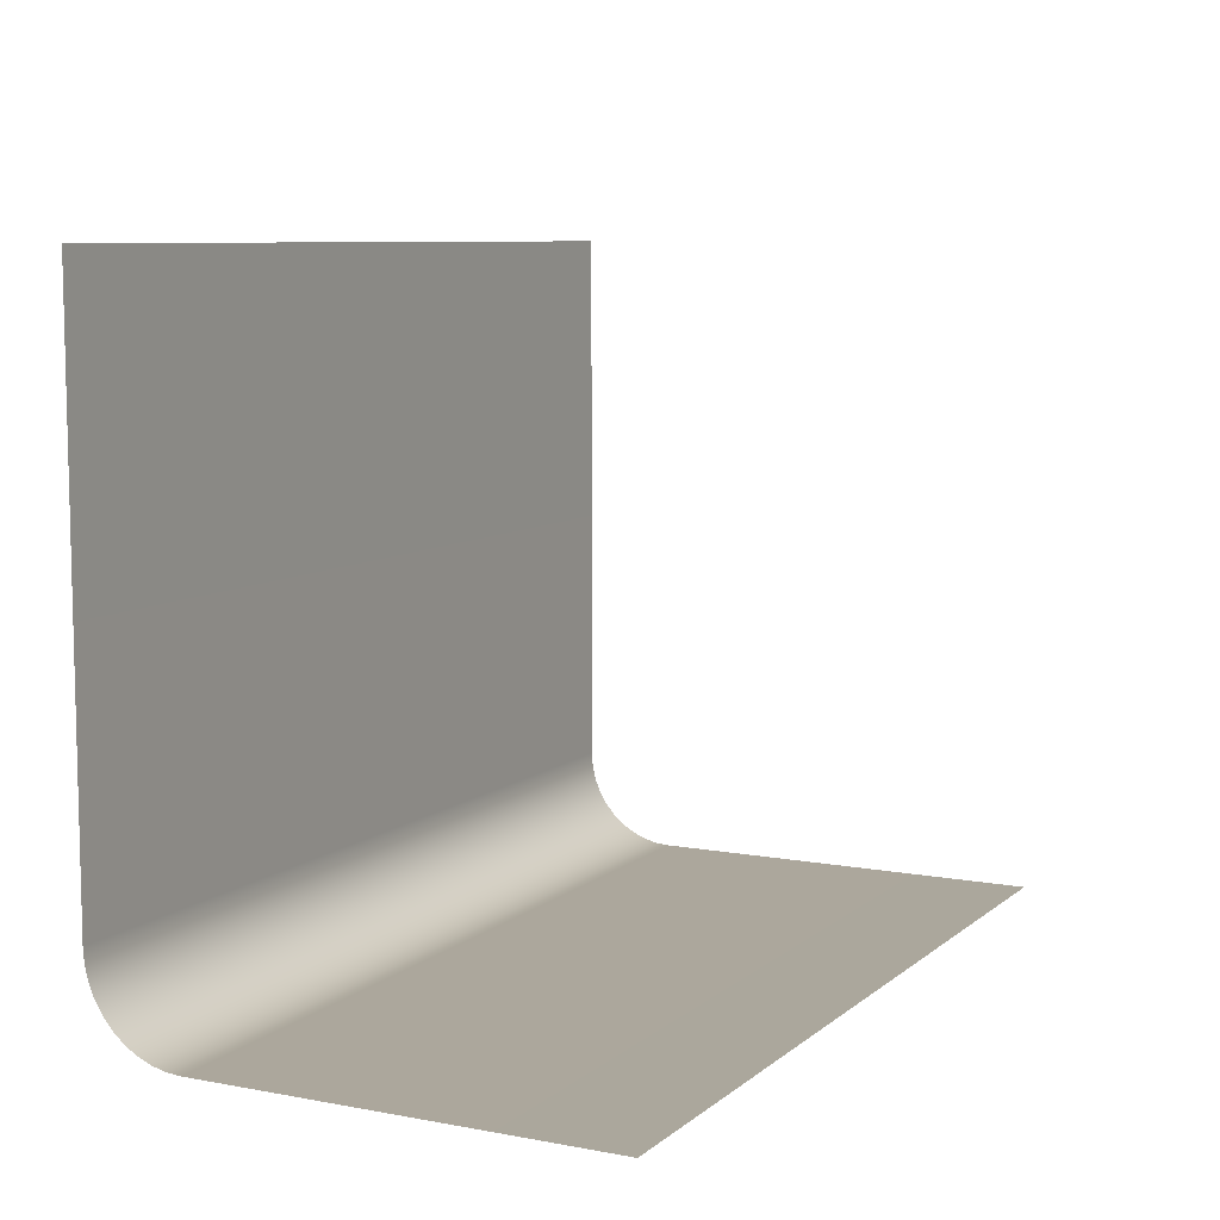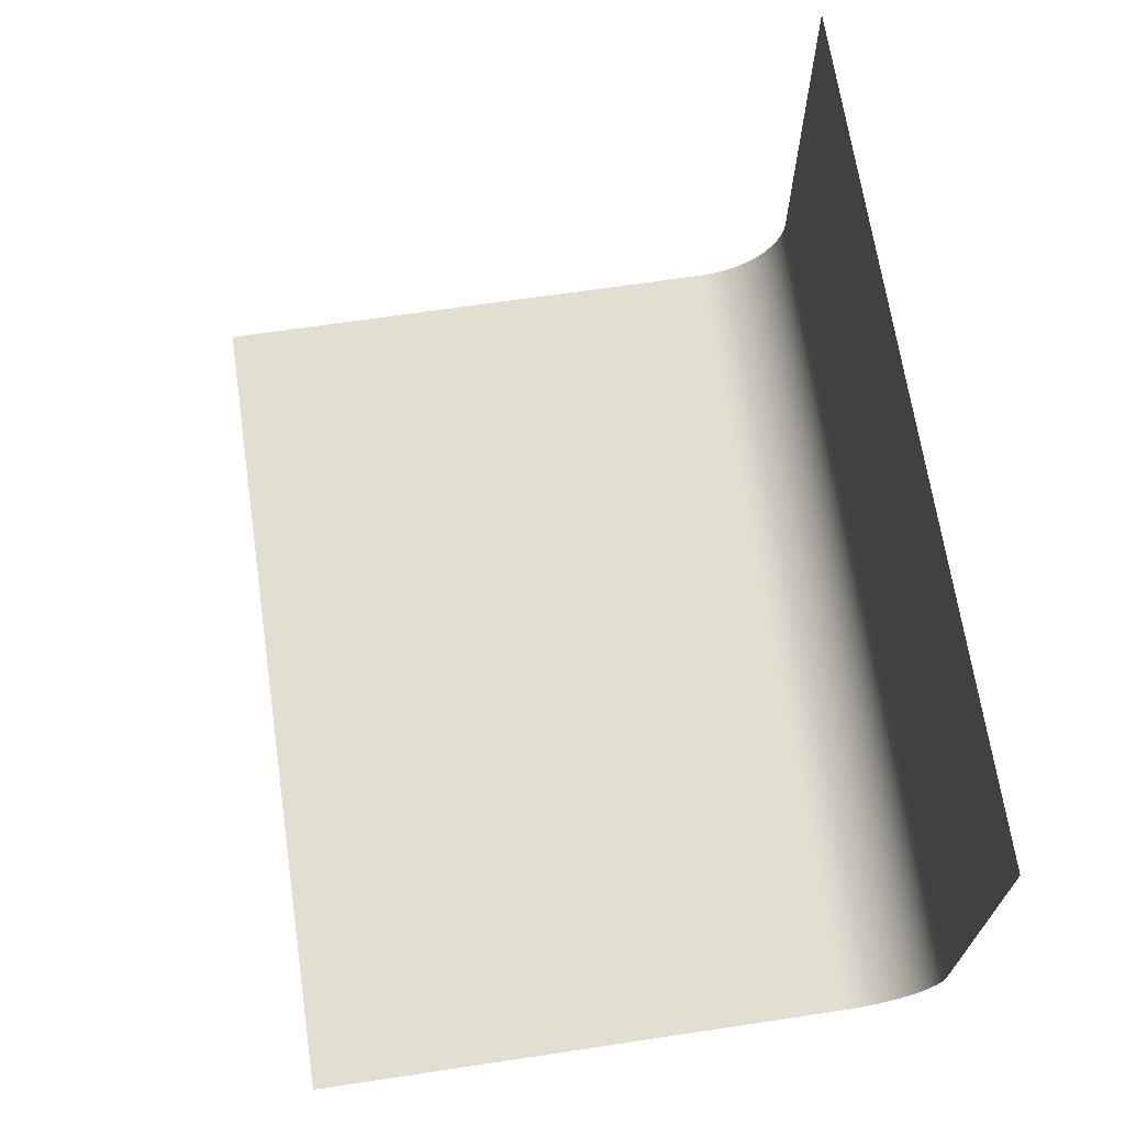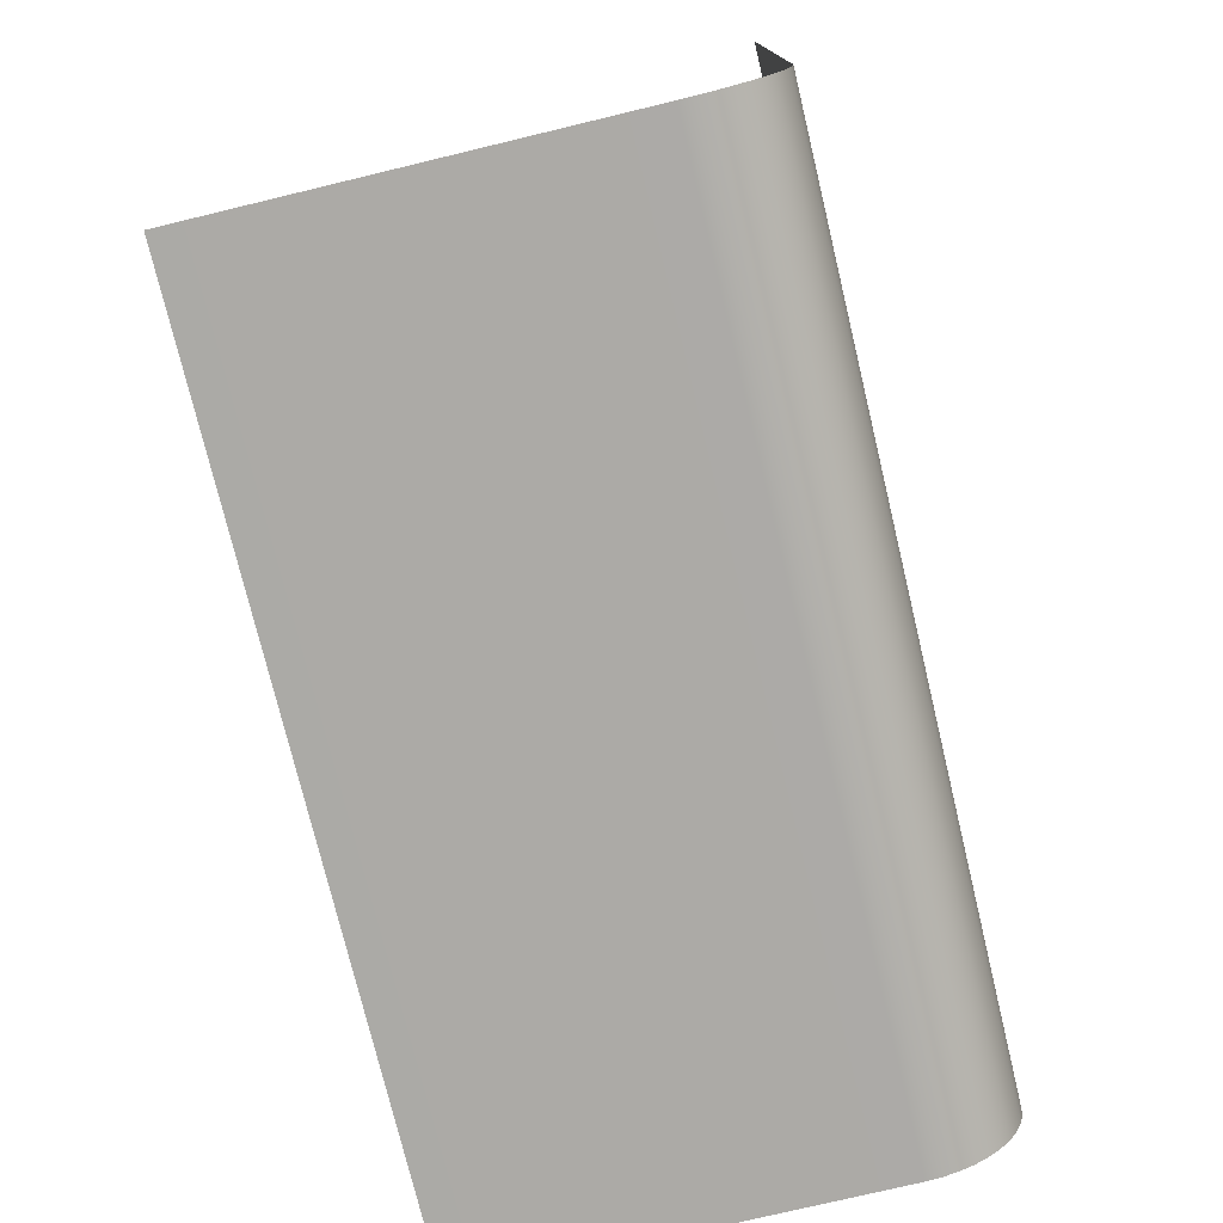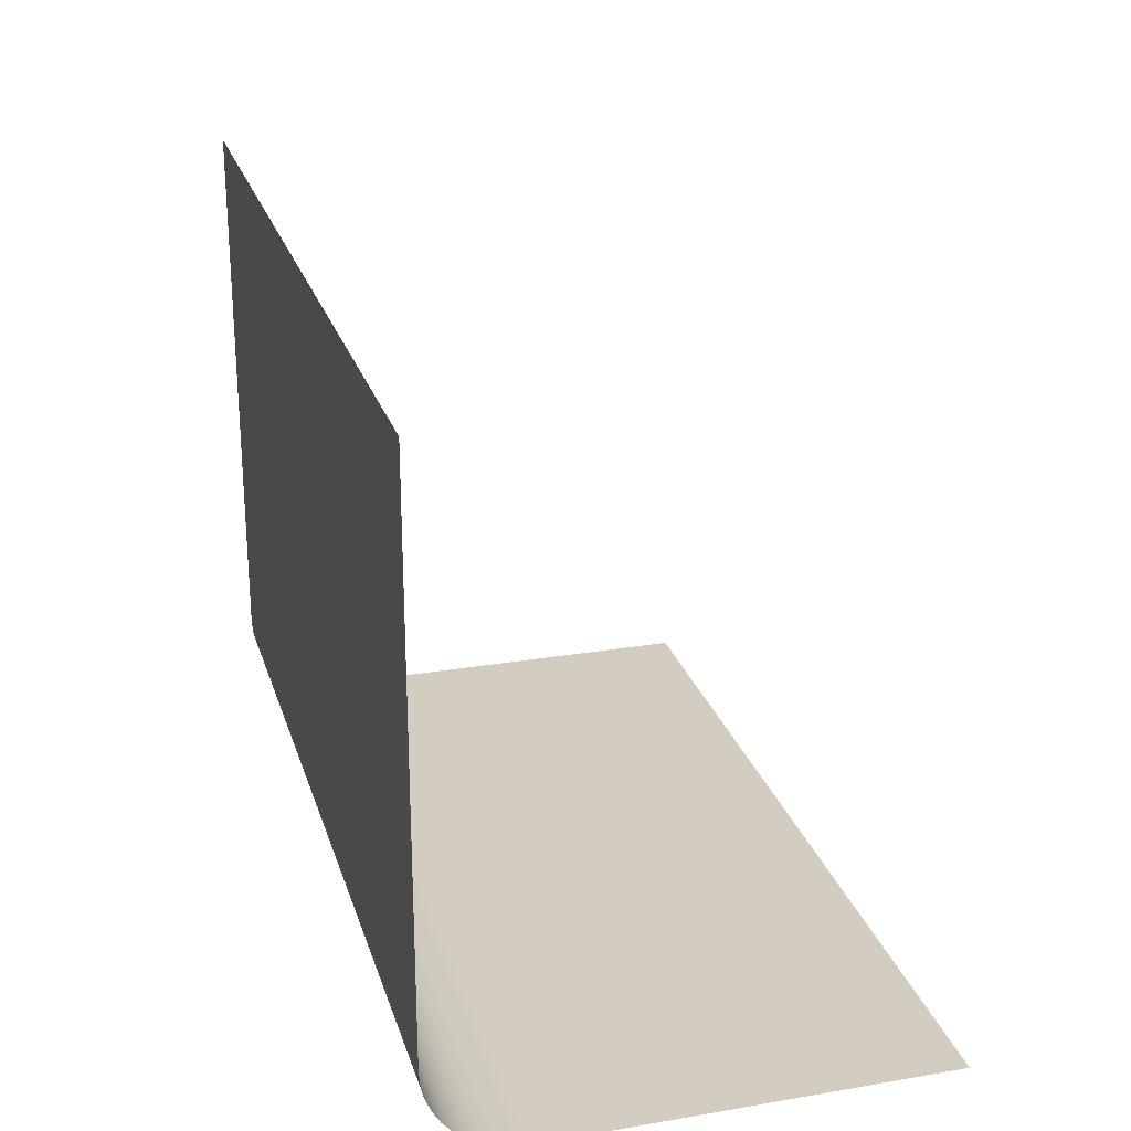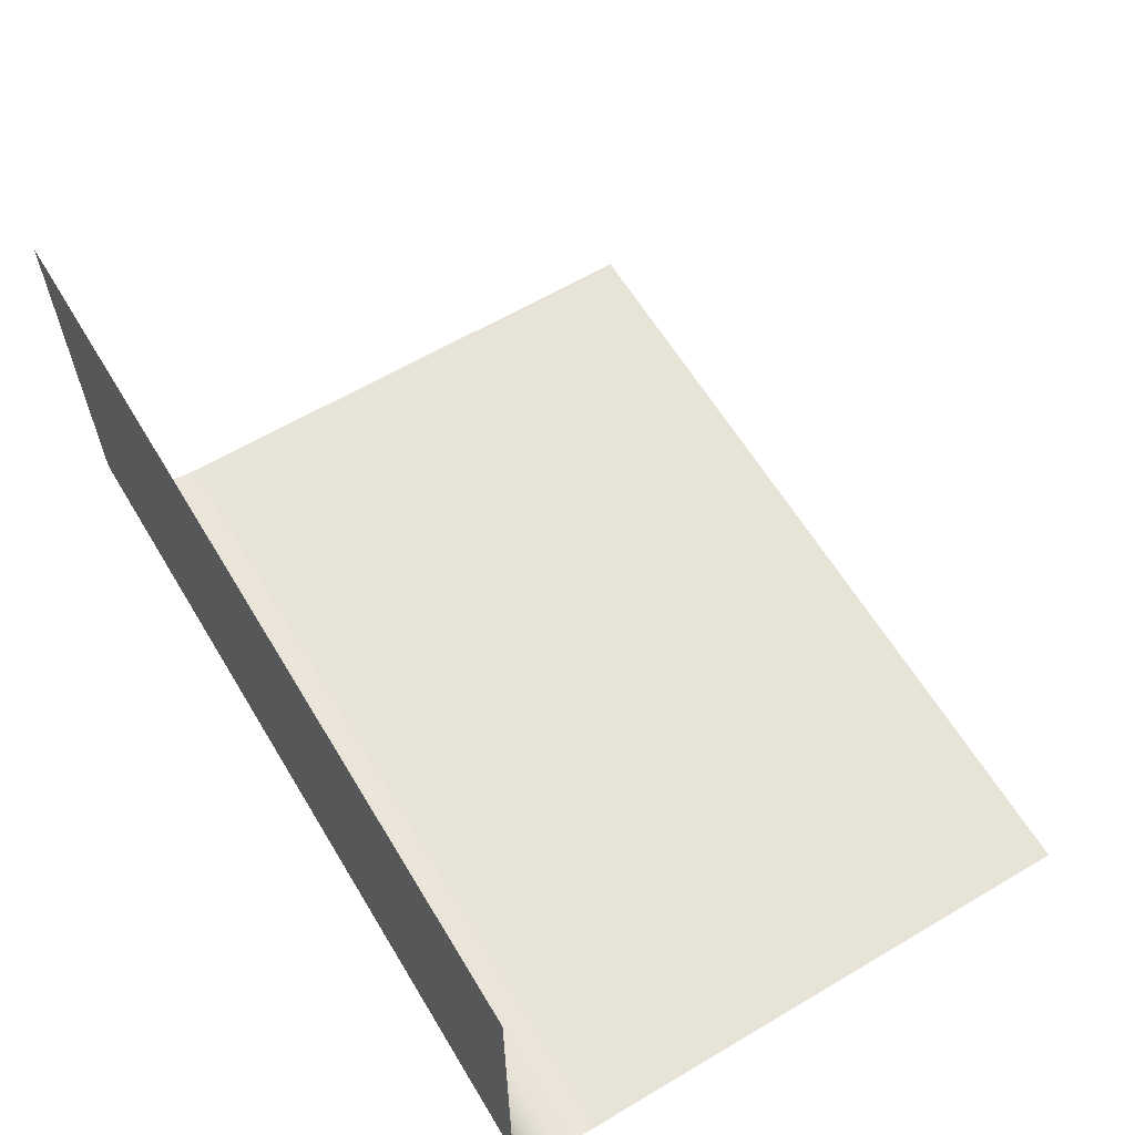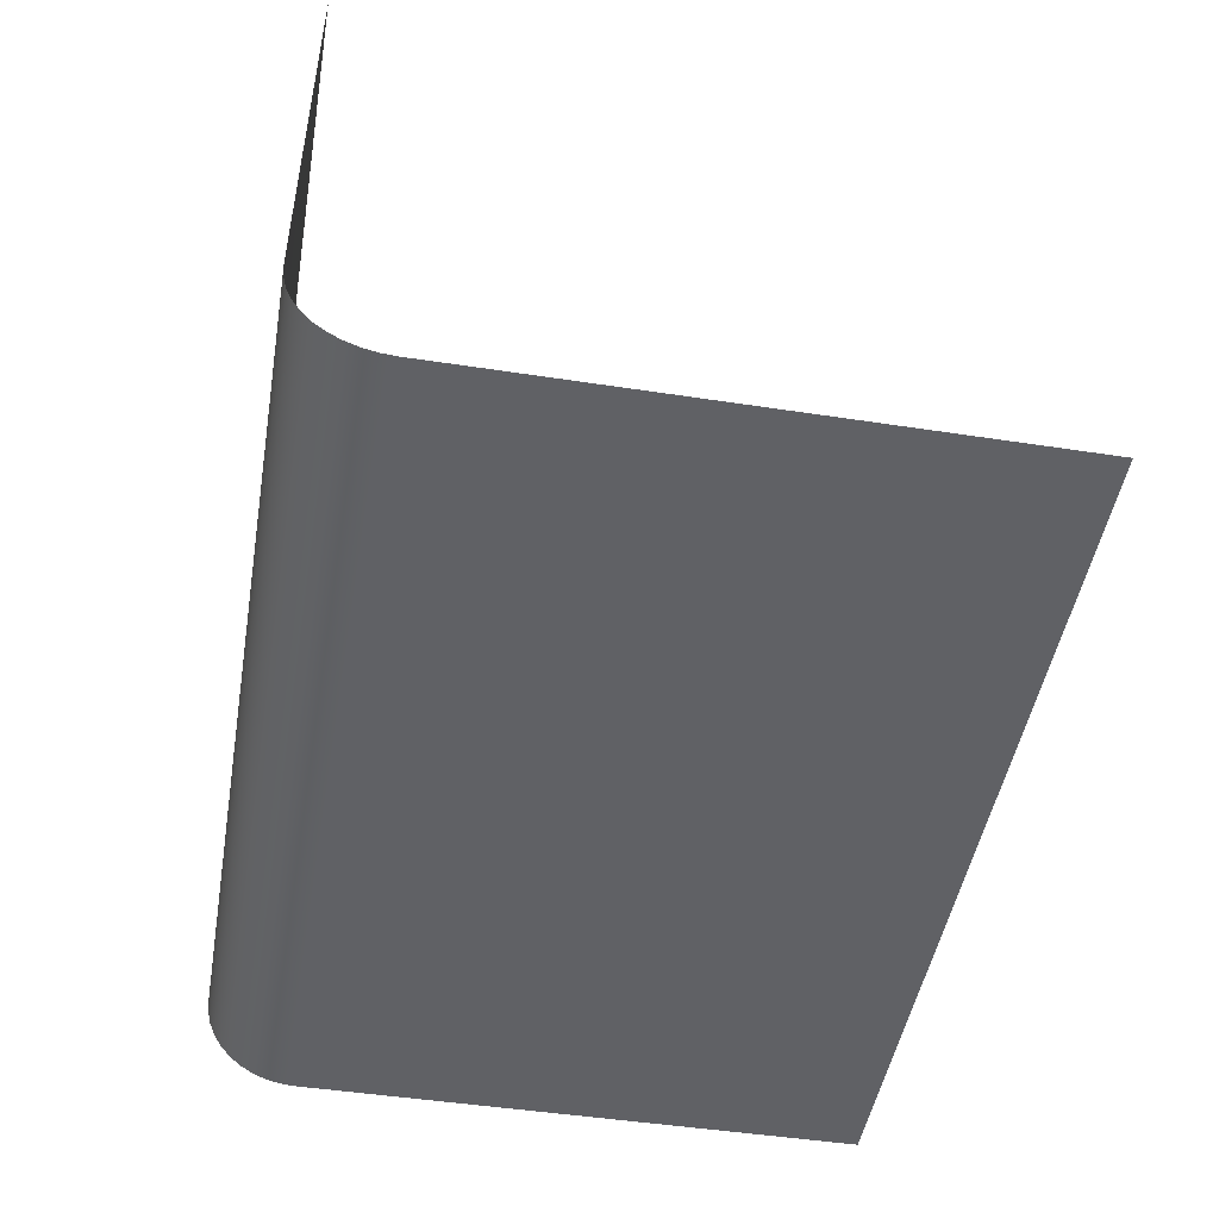
<metadata>
{"format":"obj","ext":"obj","renderer":"f3d","projection":"perspective","resolution":1024,"background":"white","views":[{"elev":8.2,"azim":-62.9,"up":"+Y"},{"elev":67.6,"azim":-98.5,"up":"+Z"},{"elev":-75.9,"azim":103.5,"up":"+Y"},{"elev":24.4,"azim":-105.6,"up":"+Y"},{"elev":62.0,"azim":59.0,"up":"+Z"},{"elev":-47.8,"azim":80.2,"up":"+Z"}]}
</metadata>
<code>
v -1.356 0 -0.2978
v -1.356 0.003547 -0.3428
v -1.356 0.0141 -0.3868
v -1.356 0.0314 -0.4286
v -1.356 0.05502 -0.4671
v -1.356 0.08438 -0.5015
v -1.356 0.1187 -0.5308
v -1.356 0.1573 -0.5545
v -1.356 0.1991 -0.5718
v -1.356 0.243 -0.5823
v -1.356 0.2881 -0.5859
v 1.356 0 -0.2978
v 1.356 0.003547 -0.3428
v 1.356 0.0141 -0.3868
v 1.356 0.0314 -0.4286
v 1.356 0.05502 -0.4671
v 1.356 0.08438 -0.5015
v 1.356 0.1187 -0.5308
v 1.356 0.1573 -0.5545
v 1.356 0.1991 -0.5718
v 1.356 0.243 -0.5823
v 1.356 0.2881 -0.5859
v -1.356 2 -0.5859
v 1.356 2 -0.5859
v -1.356 0 0.939
v 1.356 0 0.939
f 1 12 13 2
f 2 13 14 3
f 3 14 15 4
f 4 15 16 5
f 5 16 17 6
f 6 17 18 7
f 7 18 19 8
f 8 19 20 9
f 9 20 21 10
f 10 21 22 11
f 11 22 24 23
f 12 1 25 26

</code>
